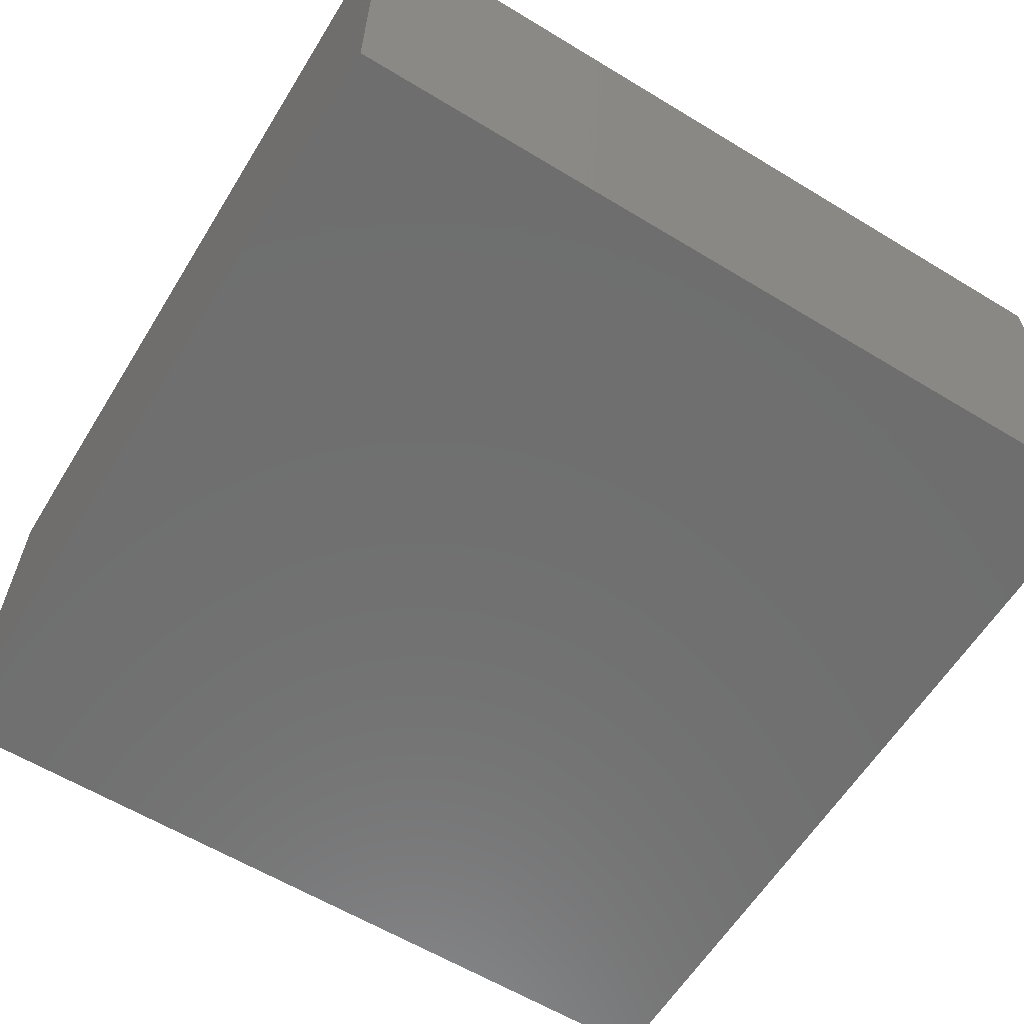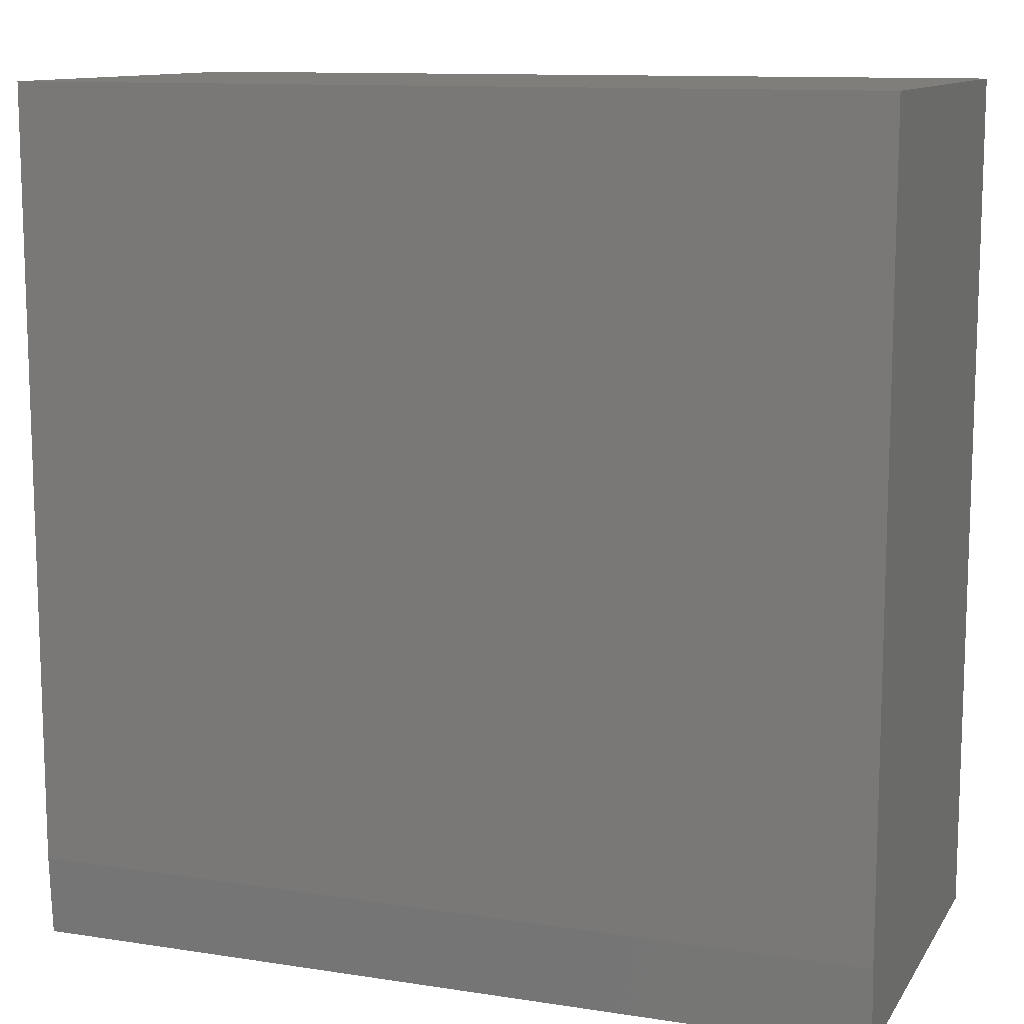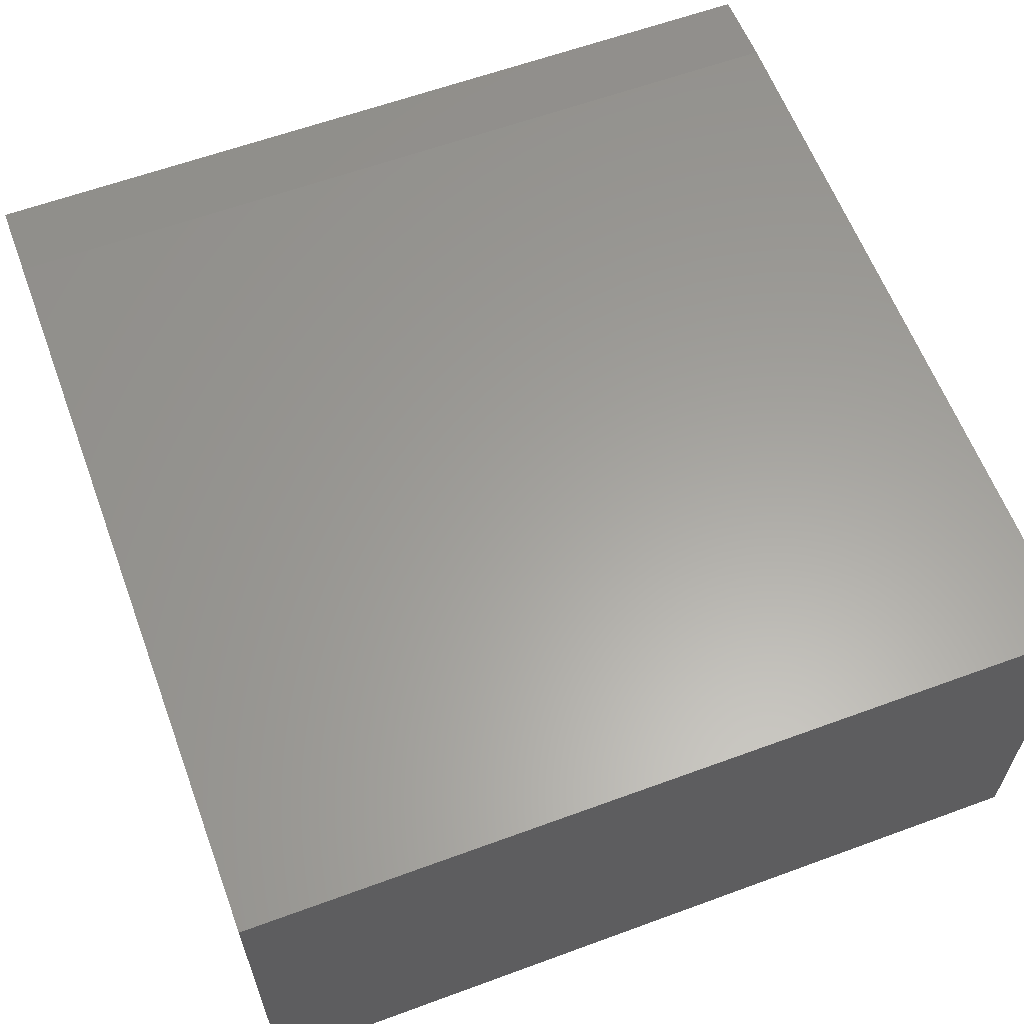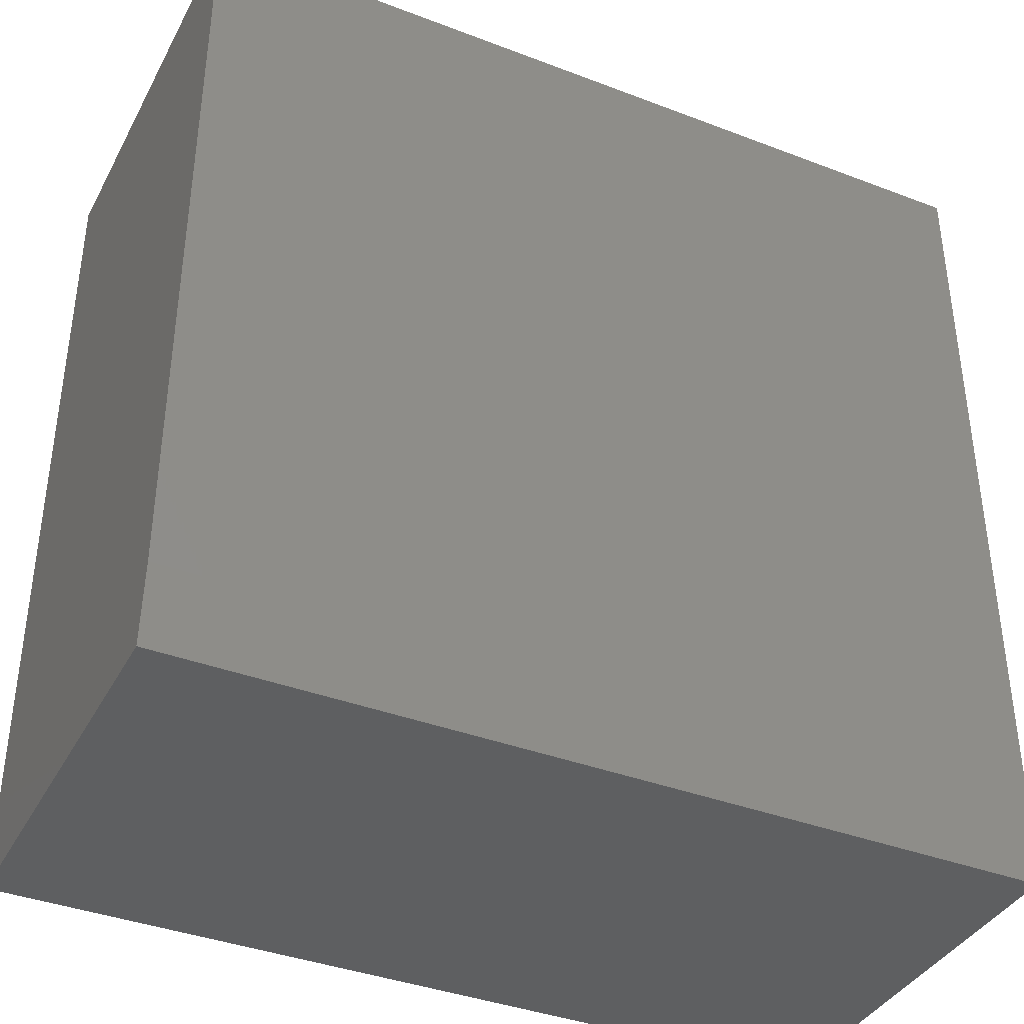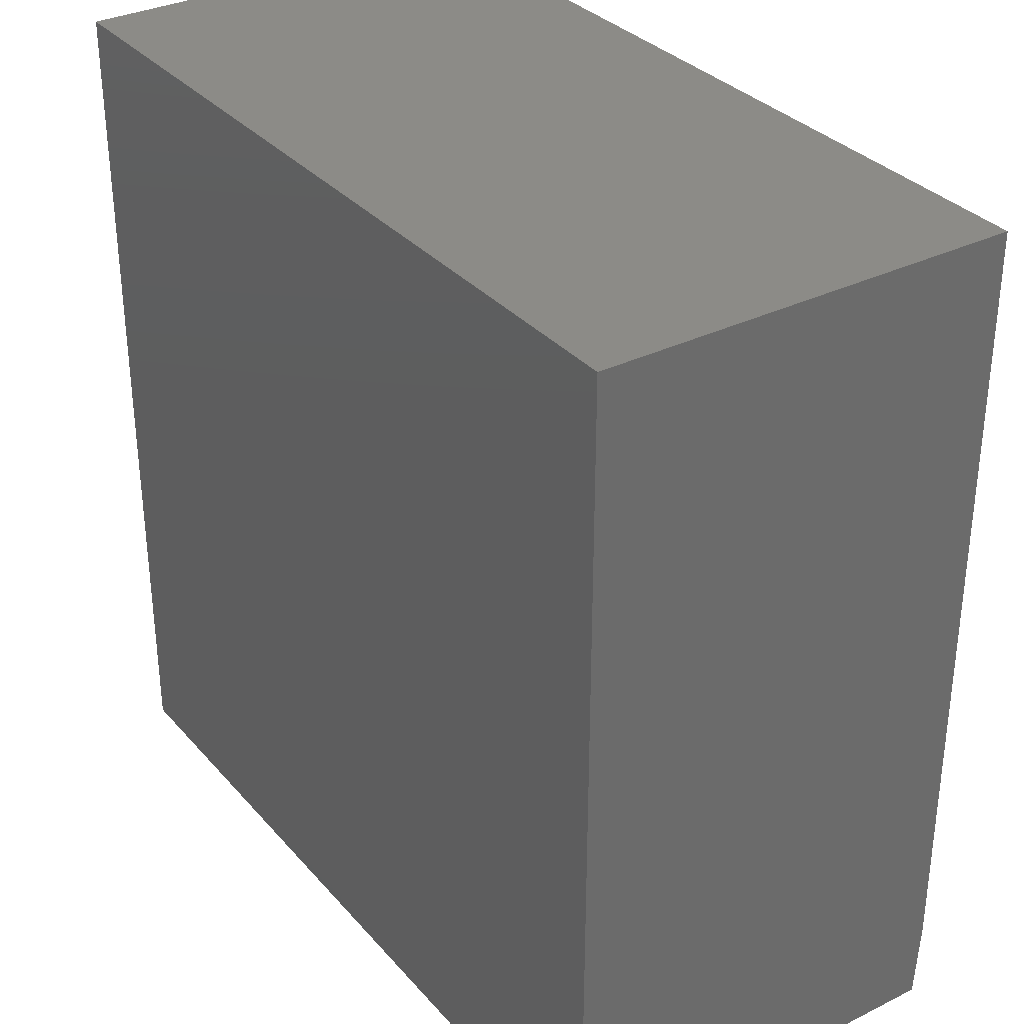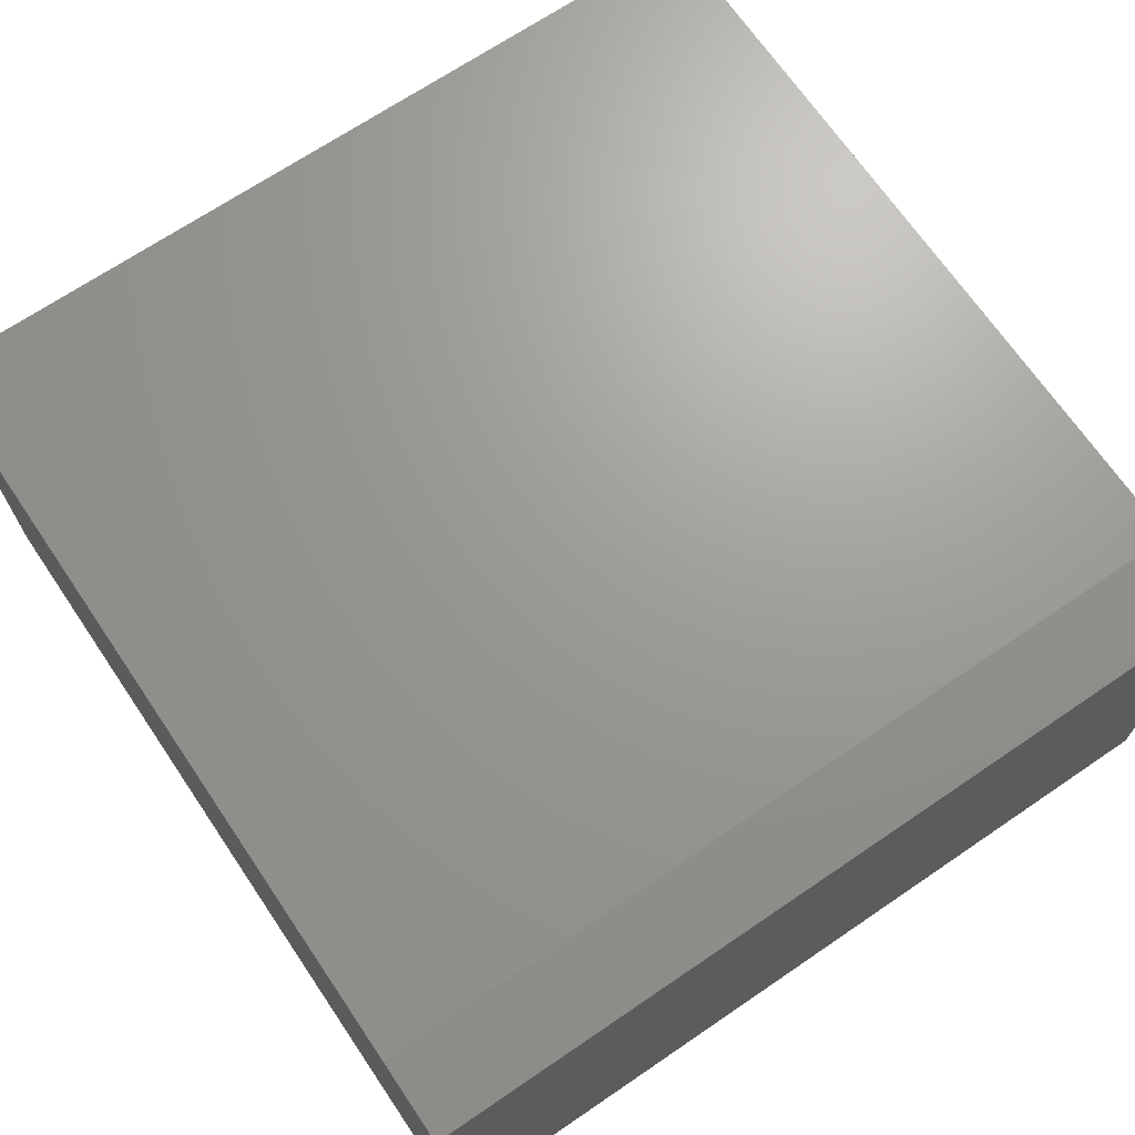
<metadata>
{"format":"stl","ext":"stl","renderer":"f3d","projection":"perspective","resolution":1024,"background":"white","views":[{"elev":-60.9,"azim":148.3,"up":"+Z"},{"elev":11.5,"azim":20.4,"up":"+Y"},{"elev":61.2,"azim":159.5,"up":"+Z"},{"elev":-38.6,"azim":-25.7,"up":"+Y"},{"elev":32.9,"azim":-124.2,"up":"+Y"},{"elev":69.1,"azim":-34.2,"up":"+Z"}]}
</metadata>
<code>
# stl→obj: 10 verts, 16 faces
v -0.5703 -0.5391 0.6562
v 0.7516 -0.5391 0.6562
v -0.5703 0.6719 0.6562
v 0.7516 0.6719 0.6562
v -0.5703 0.6719 0
v -0.5703 -0.6641 0
v -0.5703 -0.6641 0.6484
v 0.7516 0.6719 0
v 0.7516 -0.6641 0
v 0.7516 -0.6641 0.6484
f 1 2 3
f 3 2 4
f 3 5 1
f 1 5 6
f 1 6 7
f 8 4 9
f 9 4 2
f 9 2 10
f 7 6 10
f 10 6 9
f 2 1 10
f 10 1 7
f 6 5 9
f 9 5 8
f 4 8 3
f 3 8 5

</code>
